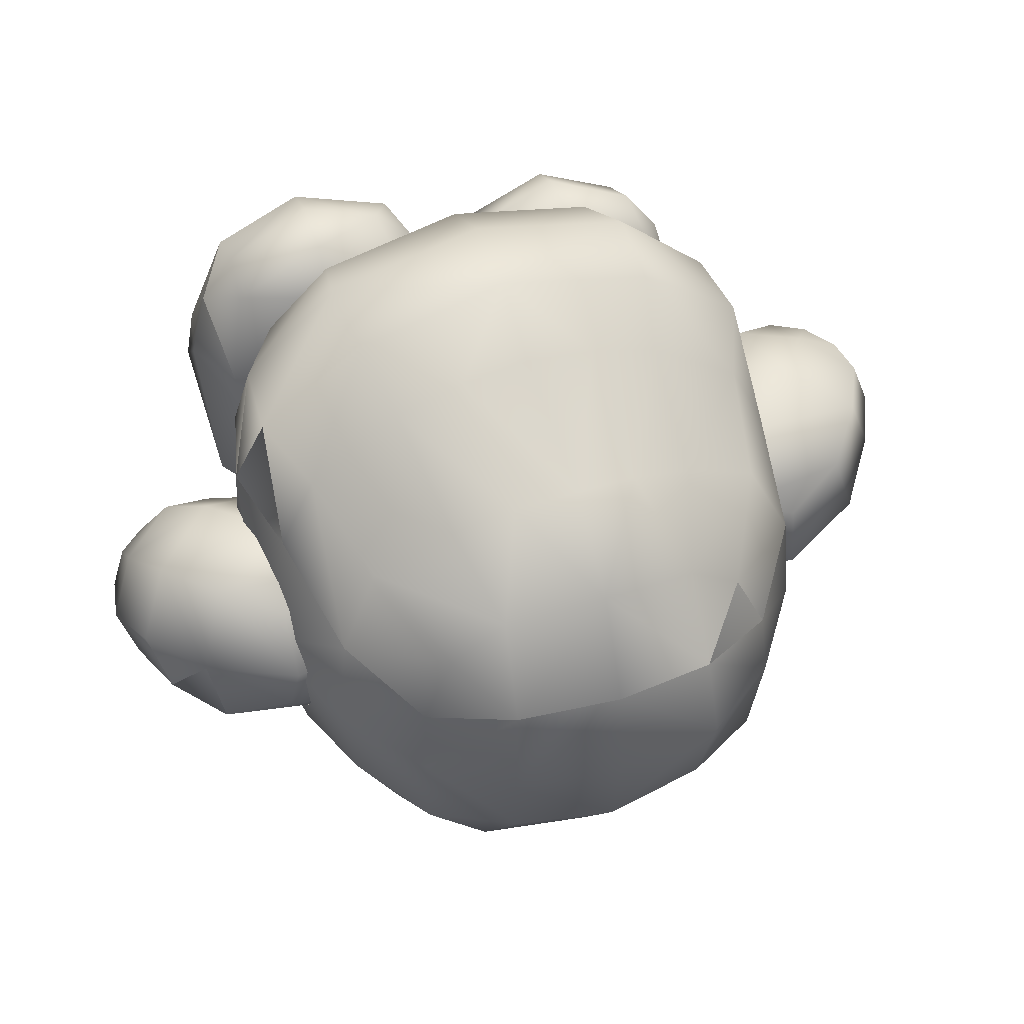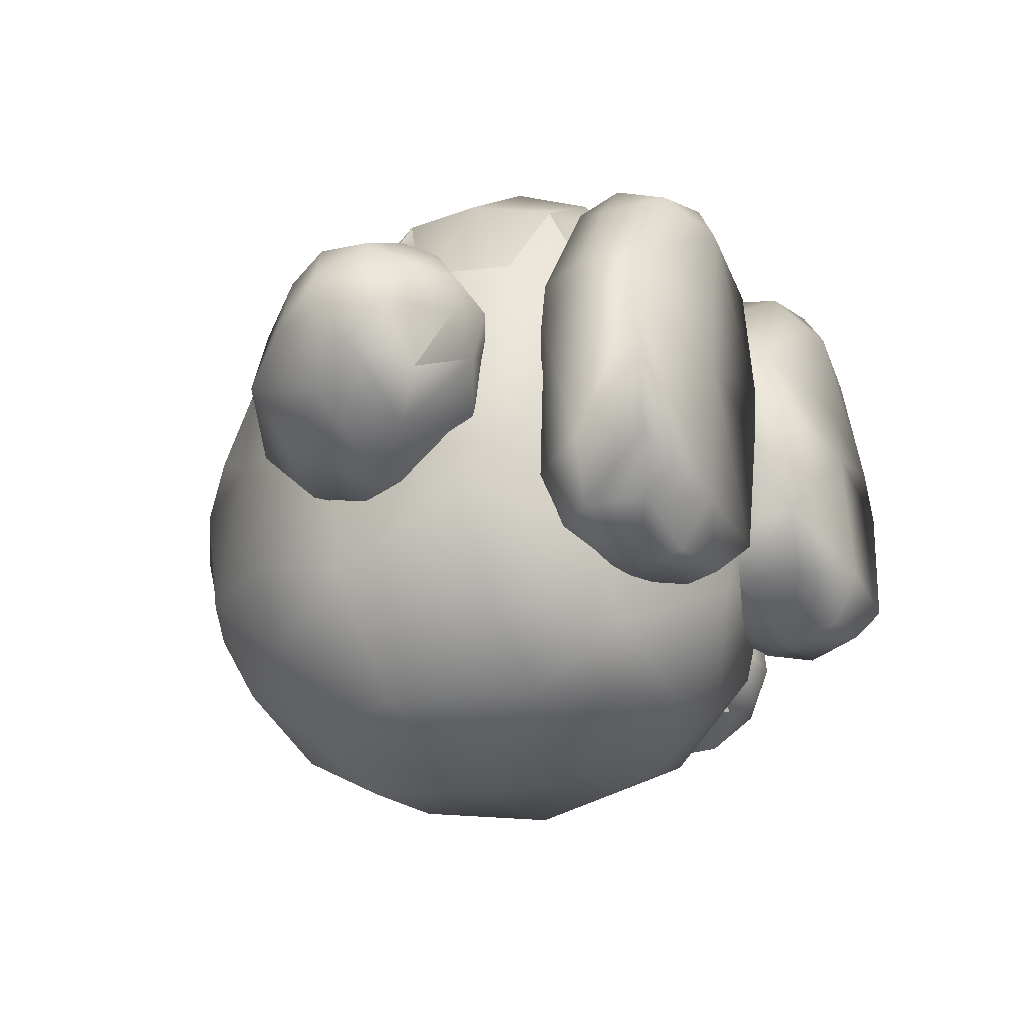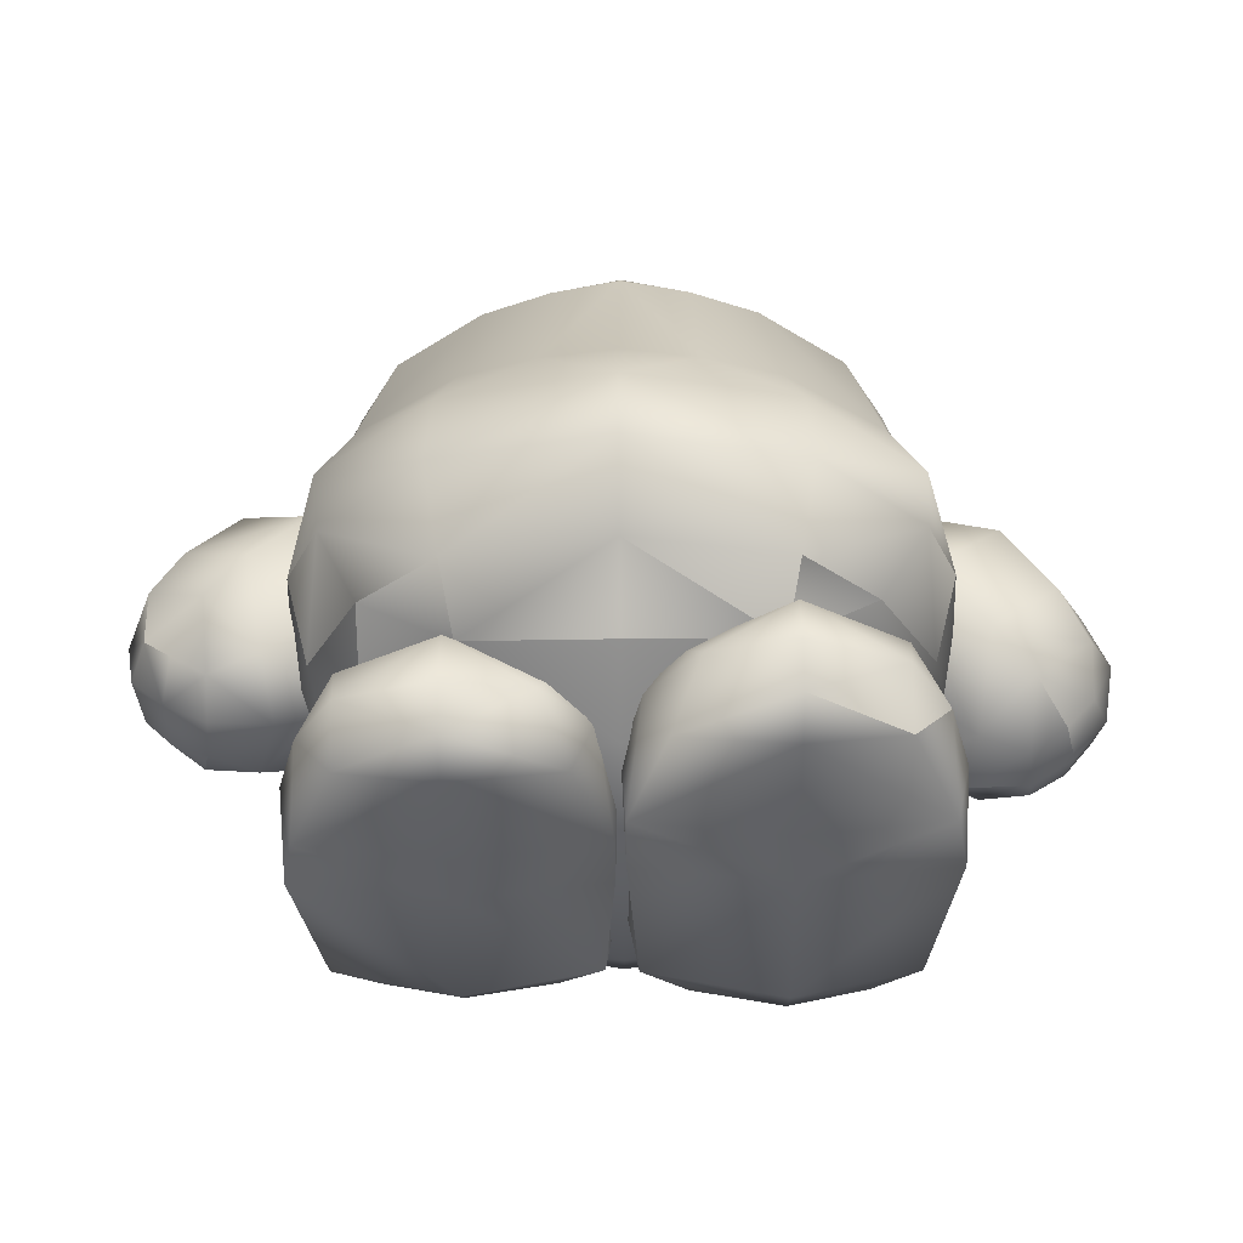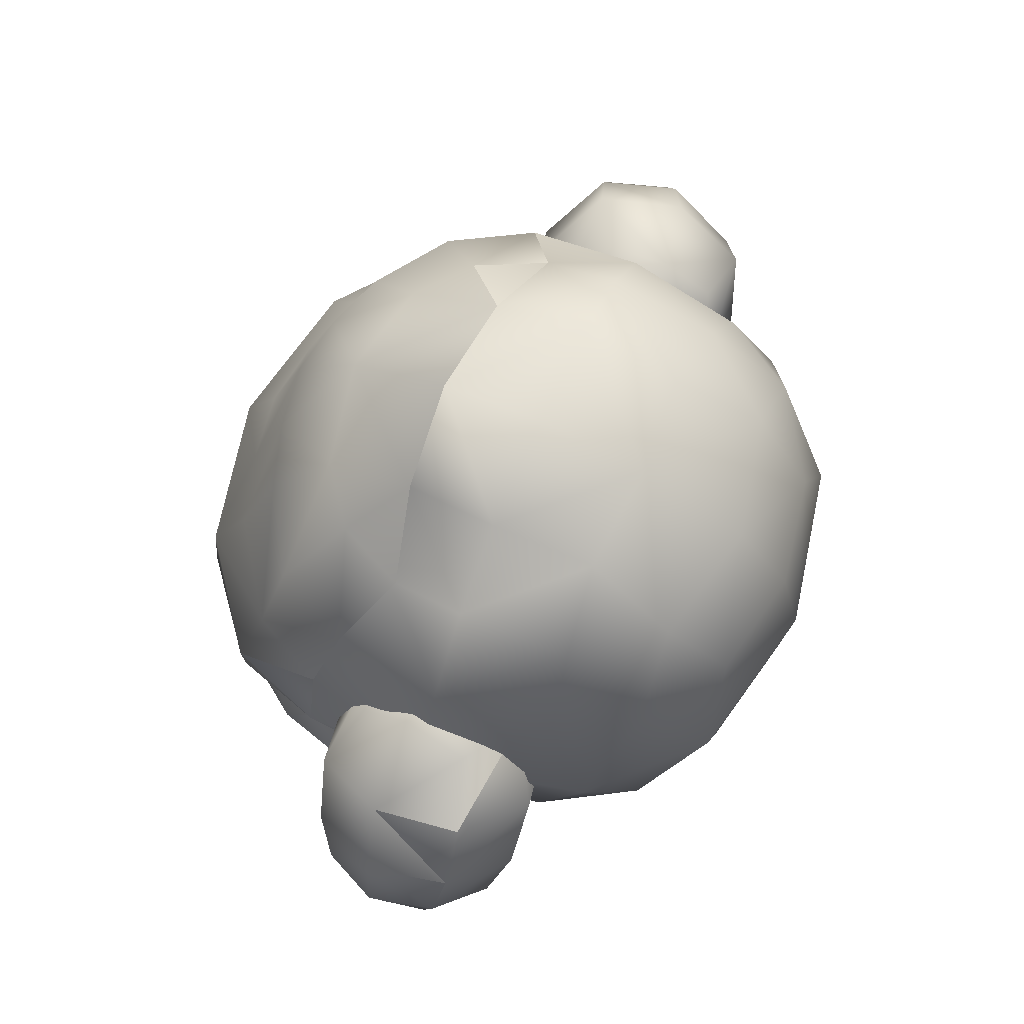
<metadata>
{"format":"obj","ext":"obj","renderer":"f3d","projection":"perspective","resolution":1024,"background":"white","views":[{"elev":49.2,"azim":160.4,"up":"+Z"},{"elev":-32.7,"azim":-60.6,"up":"+Z"},{"elev":-43.2,"azim":0.5,"up":"+Y"},{"elev":72.9,"azim":114.0,"up":"+Y"}]}
</metadata>
<code>
o Model
v -0.5235 0.4941 0.2163
v -0.4206 0.4024 0.1771
v -0.4434 0.5916 0.1941
v -0.4967 0.3469 0.1752
v -0.5795 0.4232 0.2067
v -0.5712 0.3251 0.1514
v -0.6244 0.3579 0.1532
v -0.64 0.3263 0.08623
v -0.6678 0.3995 0.1379
v -0.6915 0.3802 0.07501
v -0.7085 0.4658 0.05228
v -0.6775 0.3633 0.008629
v -0.6779 0.4198 -0.04323
v -0.6008 0.3445 -0.07403
v -0.5494 0.3979 -0.1267
v -0.5117 0.2934 -0.02055
v -0.4384 0.335 -0.06202
v -0.4047 0.3354 0.06589
v -0.3156 0.4314 0.03221
v -0.3356 0.49 0.1555
v -0.3567 0.6773 0.1104
v -0.5537 0.6583 0.1248
v -0.4592 0.6959 0.07083
v -0.4591 0.7159 -0.03564
v -0.3353 0.6787 -0.03567
v -0.2741 0.5728 -0.0106
v -0.3768 0.6028 -0.1553
v -0.3271 0.5313 -0.0952
v -0.3549 0.4185 -0.09942
v 0.4653 0.6949 -0.06717
v 0.593 0.6523 0.03356
v 0.572 0.6547 -0.105
v 0.4518 0.7208 0.03561
v 0.3759 0.6767 -0.1262
v 0.3294 0.6855 0.01365
v 0.2715 0.5792 -0.01682
v 0.3479 0.615 0.142
v 0.3077 0.5386 0.07509
v 0.3324 0.4286 0.09182
v 0.317 0.4354 -0.0451
v 0.3593 0.4877 -0.1655
v 0.4449 0.3982 -0.1696
v 0.4742 0.586 -0.1893
v 0.555 0.4866 -0.1926
v 0.6439 0.5544 -0.1133
v 0.681 0.4688 -0.1045
v 0.673 0.5442 0.0171
v 0.708 0.4643 0.002408
v 0.6648 0.4269 0.09675
v 0.6679 0.3644 0.04466
v 0.5775 0.3506 0.1134
v 0.6257 0.3196 0.03681
v 0.5737 0.2905 0.01785
v 0.6437 0.3241 -0.03652
v 0.5787 0.2878 -0.05165
v 0.5873 0.3205 -0.1126
v 0.4866 0.2907 -0.06061
v 0.5189 0.3434 -0.1504
v 0.4087 0.3368 -0.05816
v 0.227 0.02339 0.448
v 0.1054 0.103 0.434
v 0.06343 0.01467 0.3761
v 0.227 0.08758 0.4741
v 0.3666 0.1022 0.413
v 0.2272 0.1712 0.4562
v 0.3717 0.1666 0.3801
v 0.2271 0.2242 0.3842
v 0.404 0.1999 0.2263
v 0.2271 0.2574 0.2244
v 0.4017 0.201 0.1509
v 0.2271 0.2545 0.1481
v 0.3576 0.2023 -0.1014
v 0.2278 0.2449 -0.103
v 0.317 0.1773 -0.175
v 0.2271 0.2035 -0.1758
v 0.2271 0.09913 -0.2226
v 0.1115 0.1773 -0.175
v 0.07015 0.1139 -0.1788
v 0.07227 0.211 -0.1017
v 0.003377 0.1114 -0.09807
v 0.0349 0.2095 0.1506
v -3e-06 0.1217 0.2155
v 0.04224 0.2084 0.226
v 0.02947 0.1086 0.3487
v 0.0774 0.1778 0.356
v -0.2271 0.1715 -0.2889
v -0.2271 0.08604 -0.276
v -0.3412 0.08835 -0.2442
v -0.09159 0.08834 -0.2442
v -0.07015 0.1815 -0.2438
v -0.02457 0.05774 -0.1715
v -0.005165 0.1706 -0.1638
v -0.001785 0.1478 0.1491
v -0.03668 0.242 0.09378
v -0.04403 0.233 0.1687
v -0.2271 0.287 0.09603
v -0.2271 0.2819 0.1722
v -0.4017 0.2335 0.09319
v -0.404 0.2245 0.1681
v -0.4535 0.1264 0.1476
v -0.4229 0.1102 0.2617
v -0.4337 0.03552 0.137
v -0.3667 0.02456 0.2975
v -0.227 -0.000365 0.3057
v -0.227 0.02566 0.37
v -0.06344 0.02455 0.2975
v -0.1054 0.1063 0.3645
v -0.03125 0.1209 0.2802
v -0.07741 0.1889 0.2947
v -0.2271 0.232 0.3276
v -0.3435 0.248 0.374
v -0.2121 0.1734 0.38
v -0.2309 0.2382 0.4679
v -0.3434 0.1832 0.2225
v -0.4231 0.2805 0.2173
v -0.3921 0.2397 0.006286
v -0.4646 0.3852 0.005856
v -0.4244 0.3652 -0.1887
v -0.4168 0.5924 -0.2615
v -0.3317 0.3652 -0.3387
v -0.2557 0.5922 -0.4189
v -0.1843 0.3652 -0.4254
v 0.001108 0.5911 -0.4748
v 0.001108 0.3652 -0.4649
v 0.1879 0.3652 -0.4254
v 0.001108 0.2181 -0.3899
v 0.1764 0.2181 -0.3444
v 0.001108 0.1106 -0.2211
v 0.2362 0.1418 -0.08939
v 0.001108 0.0664 0.005313
v 0.205 0.1225 0.2398
v 0.001108 0.1009 0.2612
v 0.2143 0.1734 0.38
v 0.001108 0.1528 0.405
v 0.3456 0.1832 0.2225
v 0.4253 0.2805 0.2173
v 0.34 0.248 0.374
v 0.3943 0.2397 0.006286
v 0.3155 0.2181 -0.2137
v 0.3365 0.3652 -0.3387
v 0.2579 0.5922 -0.4189
v 0.1711 0.7778 -0.3994
v 0.001108 0.7777 -0.4327
v 0.001108 0.9154 -0.3417
v -0.1689 0.7778 -0.3994
v -0.1891 0.9109 -0.2983
v -0.3091 0.7778 -0.3077
v -0.2913 0.9252 -0.1712
v -0.3805 0.7777 -0.1854
v -0.4041 0.8022 0.00481
v -0.4807 0.5941 0.005856
v -0.3858 0.8018 0.1826
v -0.2932 0.9299 0.1191
v -0.3014 0.9461 0.004901
v -0.1629 1.006 0.1509
v -0.1756 1.035 0.004899
v 0.001108 1.034 0.1666
v 0.001108 1.056 0.00481
v 0.1778 1.035 0.004899
v 0.001108 1.025 -0.1689
v 0.1652 1.001 -0.1554
v 0.1913 0.9109 -0.2983
v 0.2935 0.9252 -0.1712
v 0.3113 0.7778 -0.3077
v 0.3791 0.7777 -0.1848
v 0.419 0.5924 -0.2615
v 0.4829 0.5941 0.005856
v 0.4668 0.3852 0.005856
v 0.4629 0.4294 0.2321
v 0.4164 0.4757 0.3848
v 0.4088 0.3616 0.3926
v 0.4629 0.4294 0.2321
v 0.2543 0.3555 0.5261
v 0.2461 0.4829 0.5163
v 0.001108 0.4737 0.57
v 0.1114 0.592 0.4912
v 0.001108 0.5921 0.5071
v 0.001108 0.8201 0.4348
v -0.1092 0.592 0.4912
v -0.09847 0.81 0.4213
v -0.2195 0.5919 0.4584
v -0.1967 0.7999 0.3909
v -0.3672 0.5932 0.3528
v -0.3217 0.7779 0.3146
v -0.3858 0.8018 0.1826
v -0.2433 0.9205 0.2293
v -0.2932 0.9299 0.1191
v -0.1629 1.006 0.1509
v 0.498 0.2967 0.0465
v 0.5188 0.4071 0.1537
v 0.6211 0.5006 0.1307
v 0.3275 0.5841 -0.1091
v 0.006628 0.008692 0.2152
v 0.006795 0.005898 0.1243
v 0.02278 -0.001621 -0.09381
v 0.227 -0.02031 0.1252
v 0.2277 -0.02933 -0.1176
v 0.4501 0.005903 0.1244
v 0.4086 -0.001621 -0.09381
v 0.4322 0.1001 -0.09765
v 0.3645 0.1139 -0.1788
v -0.4709 0.4896 -0.1695
v -0.6424 0.4922 -0.09106
v -0.6757 0.5442 0.02781
v -0.6679 0.4793 0.1539
v -0.07227 0.27 -0.157
v -0.2278 0.3039 -0.1547
v -0.1115 0.2442 -0.2334
v -0.2271 0.2703 -0.2315
v -0.317 0.2442 -0.2334
v -0.3645 0.1815 -0.2438
v -0.3577 0.2613 -0.1576
v -0.4322 0.1593 -0.1646
v -0.1559 0.9287 0.2965
v 0.001108 0.9528 0.3257
v 0.1007 0.81 0.4213
v 0.2217 0.5919 0.4584
v 0.3694 0.5932 0.3528
v 0.4282 0.5941 0.2283
v -0.4086 0.05774 -0.1715
v -0.2277 0.03268 -0.1981
v -0.4501 0.04229 0.04631
v -0.227 0.01613 0.04435
v -0.227 0.009953 0.1349
v -0.008416 0.03551 0.137
v -0.4815 0.2909 0.08416
v -0.5737 0.2895 0.09155
v -0.581 0.2889 0.02219
v -0.6352 0.318 0.0112
v -0.4685 0.6438 -0.1139
v -0.5729 0.5868 -0.1301
v -0.5987 0.6498 -0.007635
v -0.6269 0.5618 0.1494
v 0.6071 0.4157 -0.17
v 0.6815 0.3944 -0.08583
v 0.6935 0.3779 -0.01896
v -0.2027 0.1225 0.2398
v -0.234 0.1418 -0.08939
v -0.3071 0.2181 -0.2131
v 0.388 0.8018 0.1826
v 0.3239 0.7779 0.3146
v 0.2455 0.9205 0.2293
v 0.1581 0.9287 0.2965
v 0.1652 1.006 0.1509
v 0.001108 1.034 0.1666
v 0.1652 1.006 0.1509
v 0.3036 0.9461 0.004901
v 0.2954 0.9299 0.1191
v 0.4064 0.8022 0.00481
v 0.388 0.8018 0.1826
v 0.4282 0.5941 0.2283
v 0.4535 0.1002 0.2163
v 0.4229 0.09605 0.3314
v -0.227 0.08675 0.4027
v -0.3666 0.1077 0.3435
v -0.2272 0.1718 0.3937
v -0.3717 0.1752 0.3175
v 0.4336 0.008701 0.2153
v 0.3667 0.01468 0.3761
v -0.4142 0.4757 0.3848
v -0.2439 0.4829 0.5163
v -0.2521 0.3555 0.5261
v -0.4006 0.3616 0.3926
v -0.2309 0.2382 0.4679
v -0.3435 0.248 0.374
v 0.4505 0.6525 0.1197
v 0.5451 0.5956 0.1524
v 0.227 -0.01694 0.2159
v 0.227 -0.009247 0.3868
v 0.2331 0.2382 0.4679
v 0.001108 0.3468 0.5806
v 0.6407 0.3525 -0.1066
v -0.008583 0.04229 0.04629
v -0.1741 0.2181 -0.3444
v -0.4606 0.4294 0.2321
v -0.426 0.5941 0.2283
v 0.2331 0.2382 0.4679
v 0.4266 0.3652 -0.1887
v 0.3412 0.02117 -0.1694
v 0.227 0.01554 -0.2007
v 0.09159 0.02117 -0.1694
v 0.1989 0.7999 0.3909
v 0.4358 0.5017 0.1778
v 0.42 0.343 0.07201
v 0.001108 0.2291 0.513
v -0.2121 0.1734 0.38
v 0.001108 0.1528 0.405
v -0.1629 1.001 -0.1554
v 0.2143 0.1734 0.38
v 0.4253 0.2805 0.2173
v 0.4629 0.4294 0.2321
v 0.34 0.248 0.374
v -0.3126 0.5796 0.08883
v -0.4231 0.2805 0.2173
v -0.4606 0.4294 0.2321
v -0.426 0.5941 0.2283
v 0.2954 0.9299 0.1191
v -0.426 0.5941 0.2283
v 0.4282 0.5941 0.2283
v -0.4606 0.4294 0.2321
v 0.000967 0.8293 -0.001165
v 0.3679 0.8352 0.1619
v 0.2819 0.8183 -0.3024
v -0.2798 0.8183 -0.3024
f 1 2 3
f 1 4 2
f 5 4 1
f 5 6 4
f 7 6 5
f 7 8 6
f 9 8 7
f 9 10 8
f 11 10 9
f 11 12 10
f 13 12 11
f 13 14 12
f 15 14 13
f 15 16 14
f 17 16 15
f 17 18 16
f 19 18 17
f 19 2 18
f 20 2 19
f 20 3 2
f 21 3 20
f 21 22 3
f 23 22 21
f 23 24 22
f 21 24 23
f 21 25 24
f 26 25 21
f 26 27 25
f 28 27 26
f 28 29 27
f 26 29 28
f 26 19 29
f 20 19 26
f 30 31 32
f 30 33 31
f 34 33 30
f 34 35 33
f 36 35 34
f 36 37 35
f 38 37 36
f 38 39 37
f 36 39 38
f 36 40 39
f 41 40 36
f 41 42 40
f 43 42 41
f 43 44 42
f 45 44 43
f 45 46 44
f 47 46 45
f 47 48 46
f 49 48 47
f 49 50 48
f 51 50 49
f 51 52 50
f 53 52 51
f 53 54 52
f 55 54 53
f 55 56 54
f 57 56 55
f 57 58 56
f 59 58 57
f 59 42 58
f 40 42 59
f 60 61 62
f 60 63 61
f 64 63 60
f 64 65 63
f 66 65 64
f 66 67 65
f 68 67 66
f 68 69 67
f 70 69 68
f 70 71 69
f 72 71 70
f 72 73 71
f 74 73 72
f 74 75 73
f 76 75 74
f 76 77 75
f 78 77 76
f 78 79 77
f 80 79 78
f 80 81 79
f 82 81 80
f 82 83 81
f 84 83 82
f 84 85 83
f 61 85 84
f 61 65 85
f 63 65 61
f 86 87 88
f 86 89 87
f 90 89 86
f 90 91 89
f 92 91 90
f 92 93 91
f 94 93 92
f 94 95 93
f 96 95 94
f 96 97 95
f 98 97 96
f 98 99 97
f 100 99 98
f 100 101 99
f 102 101 100
f 102 103 101
f 104 103 102
f 104 105 103
f 106 105 104
f 106 107 105
f 108 107 106
f 108 109 107
f 95 109 108
f 95 110 109
f 97 110 95
f 97 99 110
f 111 112 113
f 111 114 112
f 115 114 111
f 115 116 114
f 117 116 115
f 117 118 116
f 119 118 117
f 119 120 118
f 121 120 119
f 121 122 120
f 123 122 121
f 123 124 122
f 125 124 123
f 125 126 124
f 127 126 125
f 127 128 126
f 129 128 127
f 129 130 128
f 131 130 129
f 131 132 130
f 133 132 131
f 133 134 132
f 135 136 137
f 135 138 136
f 129 138 135
f 129 139 138
f 127 139 129
f 127 140 139
f 125 140 127
f 125 141 140
f 123 141 125
f 123 142 141
f 143 142 123
f 143 144 142
f 145 144 143
f 145 146 144
f 147 146 145
f 147 148 146
f 149 148 147
f 149 150 148
f 151 150 149
f 151 152 150
f 153 150 152
f 153 154 150
f 155 154 153
f 155 156 154
f 157 156 155
f 157 158 156
f 159 158 157
f 159 160 158
f 161 160 159
f 161 162 160
f 163 162 161
f 163 164 162
f 165 164 163
f 165 166 164
f 167 166 165
f 167 168 166
f 169 168 167
f 169 136 168
f 170 171 172
f 170 173 171
f 174 173 170
f 174 175 173
f 176 175 174
f 176 177 175
f 178 177 176
f 178 179 177
f 180 179 178
f 180 181 179
f 182 181 180
f 182 183 181
f 184 183 182
f 184 185 183
f 186 185 184
f 186 187 185
f 188 187 186
f 53 57 55
f 53 189 57
f 51 189 53
f 51 190 189
f 49 190 51
f 49 191 190
f 47 191 49
f 47 31 191
f 45 31 47
f 45 32 31
f 43 32 45
f 43 34 32
f 41 34 43
f 41 192 34
f 36 192 41
f 36 34 192
f 84 62 61
f 84 193 62
f 82 193 84
f 82 194 193
f 195 194 82
f 195 196 194
f 197 196 195
f 197 198 196
f 199 198 197
f 199 200 198
f 201 200 199
f 201 72 200
f 74 72 201
f 17 29 19
f 17 202 29
f 15 202 17
f 15 203 202
f 13 203 15
f 13 204 203
f 11 204 13
f 11 205 204
f 9 205 11
f 9 5 205
f 7 5 9
f 206 96 94
f 206 207 96
f 208 207 206
f 208 209 207
f 86 209 208
f 86 210 209
f 211 210 86
f 211 212 210
f 213 212 211
f 213 98 212
f 100 98 213
f 180 214 182
f 180 215 214
f 178 215 180
f 178 216 215
f 176 216 178
f 176 217 216
f 174 217 176
f 174 218 217
f 170 218 174
f 170 219 218
f 88 211 86
f 88 220 211
f 221 220 88
f 221 222 220
f 223 222 221
f 223 102 222
f 224 102 223
f 224 104 102
f 225 104 224
f 4 18 2
f 4 226 18
f 6 226 4
f 6 227 226
f 8 227 6
f 8 228 227
f 229 228 8
f 229 14 228
f 12 14 229
f 27 24 25
f 27 230 24
f 231 230 27
f 231 24 230
f 232 24 231
f 232 22 24
f 233 22 232
f 233 3 22
f 1 3 233
f 44 58 42
f 44 234 58
f 46 234 44
f 46 235 234
f 48 235 46
f 48 236 235
f 50 236 48
f 50 54 236
f 52 54 50
f 112 132 134
f 112 237 132
f 114 237 112
f 114 238 237
f 116 238 114
f 116 239 238
f 118 239 116
f 118 120 239
f 240 218 219
f 240 241 218
f 242 241 240
f 242 243 241
f 244 243 242
f 244 215 243
f 245 215 244
f 245 188 215
f 246 159 157
f 246 247 159
f 248 247 246
f 248 249 247
f 250 249 248
f 250 167 249
f 251 167 250
f 251 169 167
f 70 200 72
f 70 252 200
f 68 252 70
f 68 253 252
f 66 253 68
f 66 64 253
f 254 105 107
f 254 255 105
f 256 255 254
f 256 257 255
f 110 257 256
f 110 99 257
f 252 198 200
f 252 258 198
f 253 258 252
f 253 259 258
f 64 259 253
f 64 60 259
f 260 261 183
f 260 262 261
f 263 262 260
f 263 264 262
f 265 264 263
f 37 33 35
f 37 266 33
f 267 266 37
f 267 33 266
f 31 33 267
f 247 161 159
f 247 163 161
f 249 163 247
f 249 165 163
f 167 165 249
f 258 196 198
f 258 268 196
f 269 268 258
f 269 193 268
f 62 193 269
f 173 270 171
f 173 271 270
f 175 271 173
f 175 262 271
f 261 262 175
f 234 56 58
f 234 272 56
f 235 272 234
f 235 54 272
f 236 54 235
f 147 119 149
f 147 121 119
f 145 121 147
f 145 123 121
f 143 123 145
f 91 221 89
f 91 223 221
f 273 223 91
f 273 225 223
f 93 225 273
f 179 175 177
f 179 261 175
f 181 261 179
f 181 183 261
f 108 93 95
f 108 225 93
f 106 225 108
f 106 104 225
f 238 128 130
f 238 274 128
f 239 274 238
f 239 120 274
f 67 85 65
f 67 83 85
f 69 83 67
f 69 71 83
f 275 117 115
f 275 151 117
f 276 151 275
f 276 152 151
f 133 137 277
f 133 135 137
f 131 135 133
f 131 129 135
f 138 168 136
f 138 278 168
f 139 278 138
f 139 140 278
f 201 76 74
f 201 279 76
f 199 279 201
f 199 197 279
f 280 76 279
f 280 281 76
f 197 281 280
f 197 195 281
f 216 243 215
f 216 282 243
f 217 282 216
f 217 218 282
f 283 190 191
f 283 284 190
f 39 284 283
f 39 40 284
f 264 271 262
f 264 285 271
f 286 285 264
f 286 287 285
f 267 191 31
f 267 283 191
f 37 283 267
f 37 39 283
f 101 257 99
f 101 255 257
f 103 255 101
f 103 105 255
f 160 156 158
f 160 288 156
f 146 288 160
f 146 148 288
f 166 140 141
f 166 278 140
f 168 278 166
f 285 270 271
f 285 289 270
f 287 289 285
f 126 122 124
f 126 274 122
f 128 274 126
f 256 109 110
f 256 107 109
f 254 107 256
f 284 189 190
f 284 59 189
f 40 59 284
f 269 60 62
f 269 259 60
f 258 259 269
f 228 226 227
f 228 16 226
f 14 16 228
f 171 290 291
f 171 292 290
f 270 292 171
f 293 26 21
f 293 20 26
f 21 20 293
f 193 196 268
f 193 194 196
f 162 142 144
f 162 164 142
f 281 78 76
f 281 195 78
f 160 144 146
f 160 162 144
f 237 130 132
f 237 238 130
f 294 263 295
f 294 265 263
f 208 90 86
f 208 206 90
f 206 92 90
f 206 94 92
f 96 212 98
f 96 207 212
f 296 183 185
f 296 260 183
f 188 214 215
f 188 186 214
f 87 221 88
f 87 89 221
f 297 242 240
f 297 244 242
f 220 213 211
f 220 222 213
f 222 100 213
f 222 102 100
f 151 119 117
f 151 149 119
f 80 195 82
f 80 78 195
f 288 154 156
f 288 148 154
f 77 73 75
f 77 79 73
f 207 210 212
f 207 209 210
f 79 71 73
f 79 81 71
f 241 282 218
f 241 243 282
f 12 8 10
f 12 229 8
f 164 141 142
f 164 166 141
f 1 205 5
f 1 233 205
f 233 204 205
f 233 232 204
f 232 203 204
f 232 231 203
f 231 202 203
f 231 27 202
f 214 184 182
f 214 186 184
f 295 260 298
f 291 299 170
f 260 300 263
f 148 150 154
f 122 274 120
f 56 272 54
f 59 57 189
f 30 32 34
f 71 81 83
f 279 197 280
f 93 273 91
f 224 223 225
f 16 18 226
f 29 202 27
l 301 302
l 301 303
l 304 301

</code>
